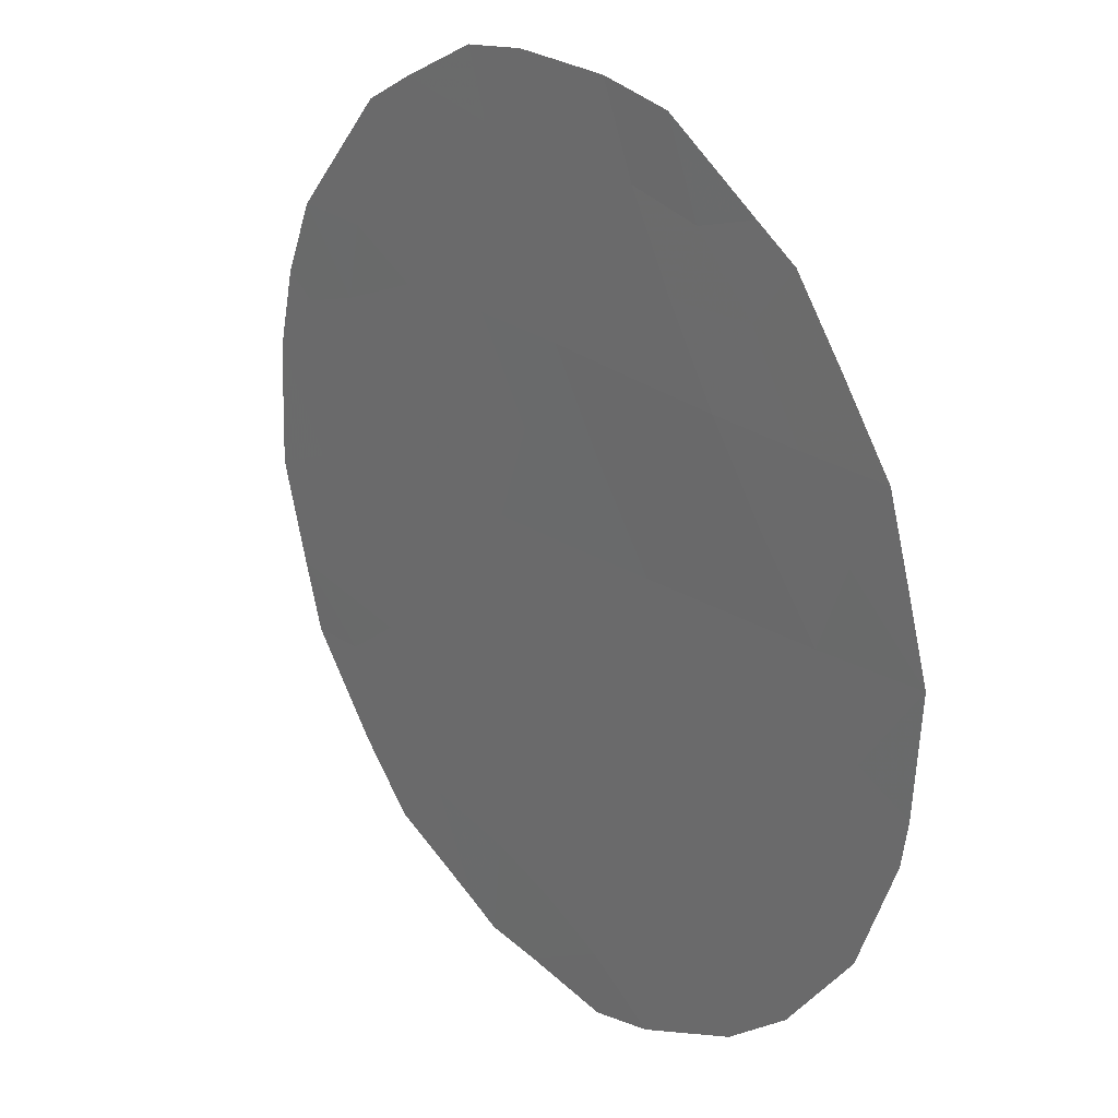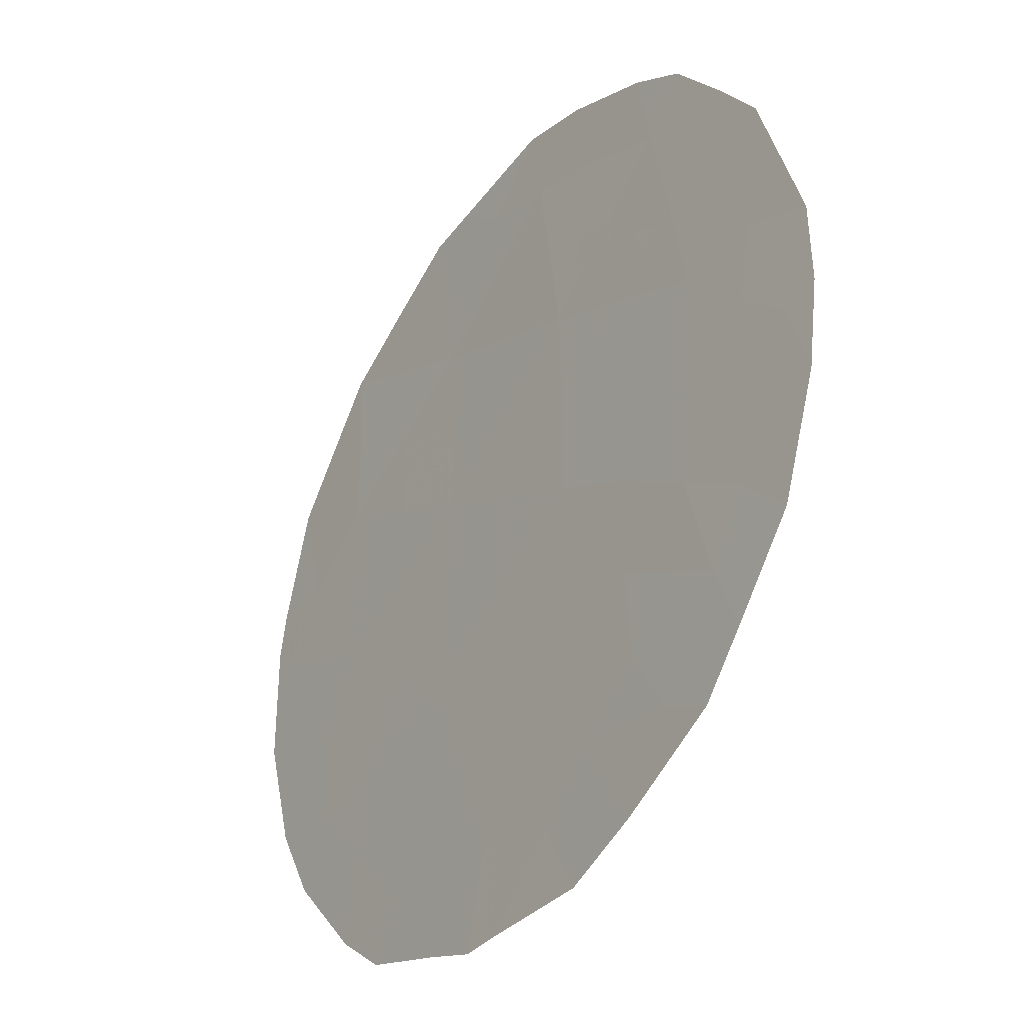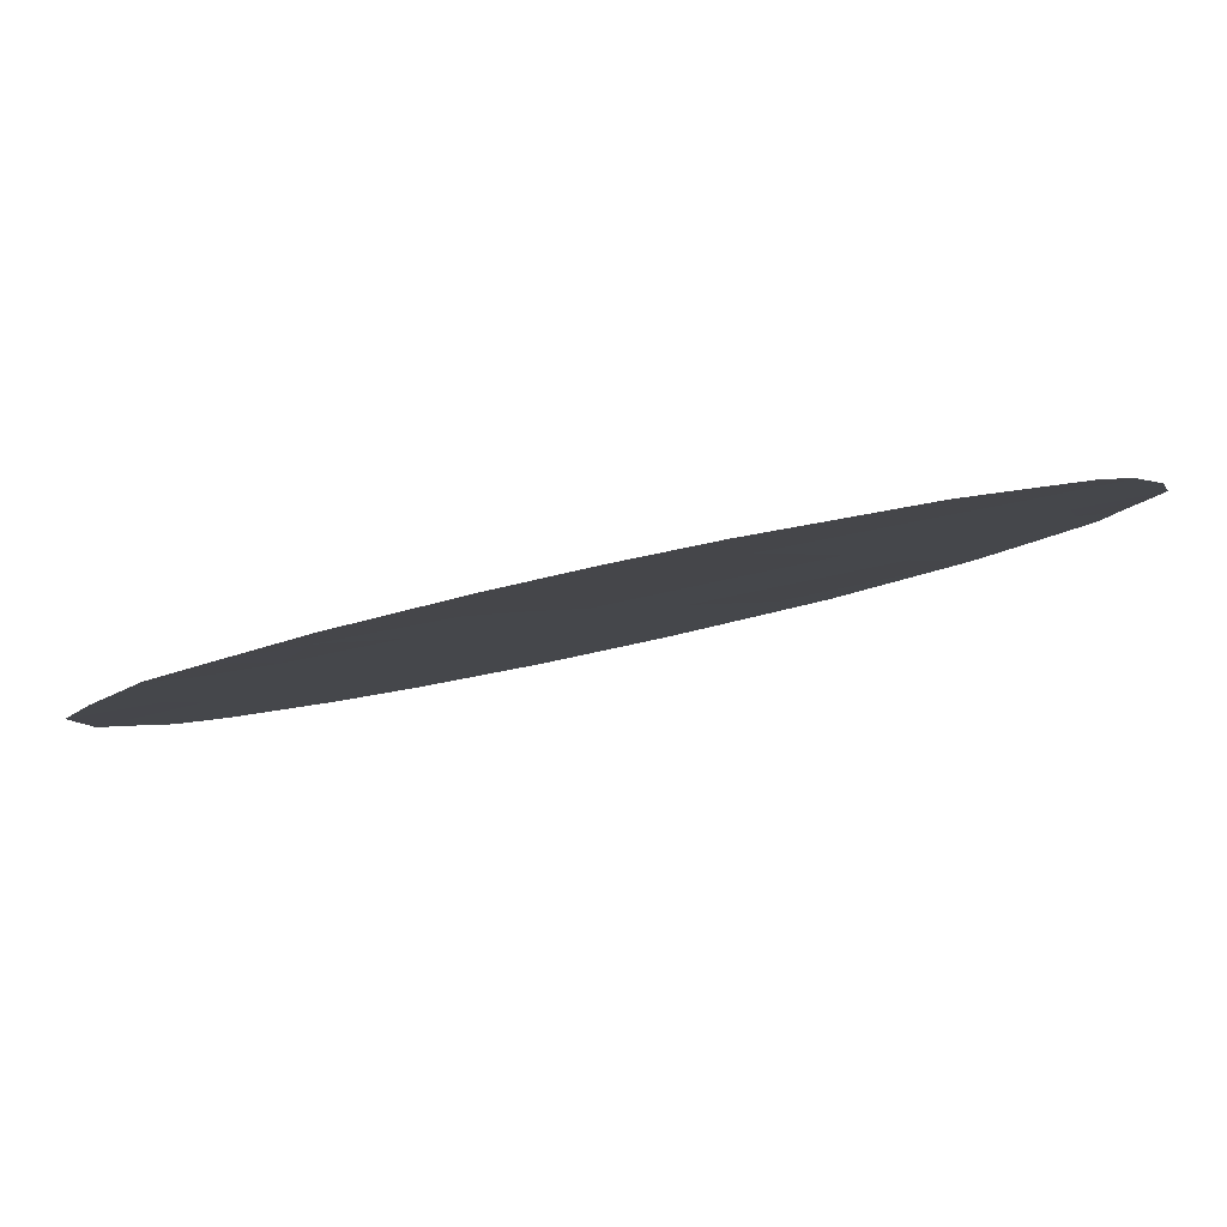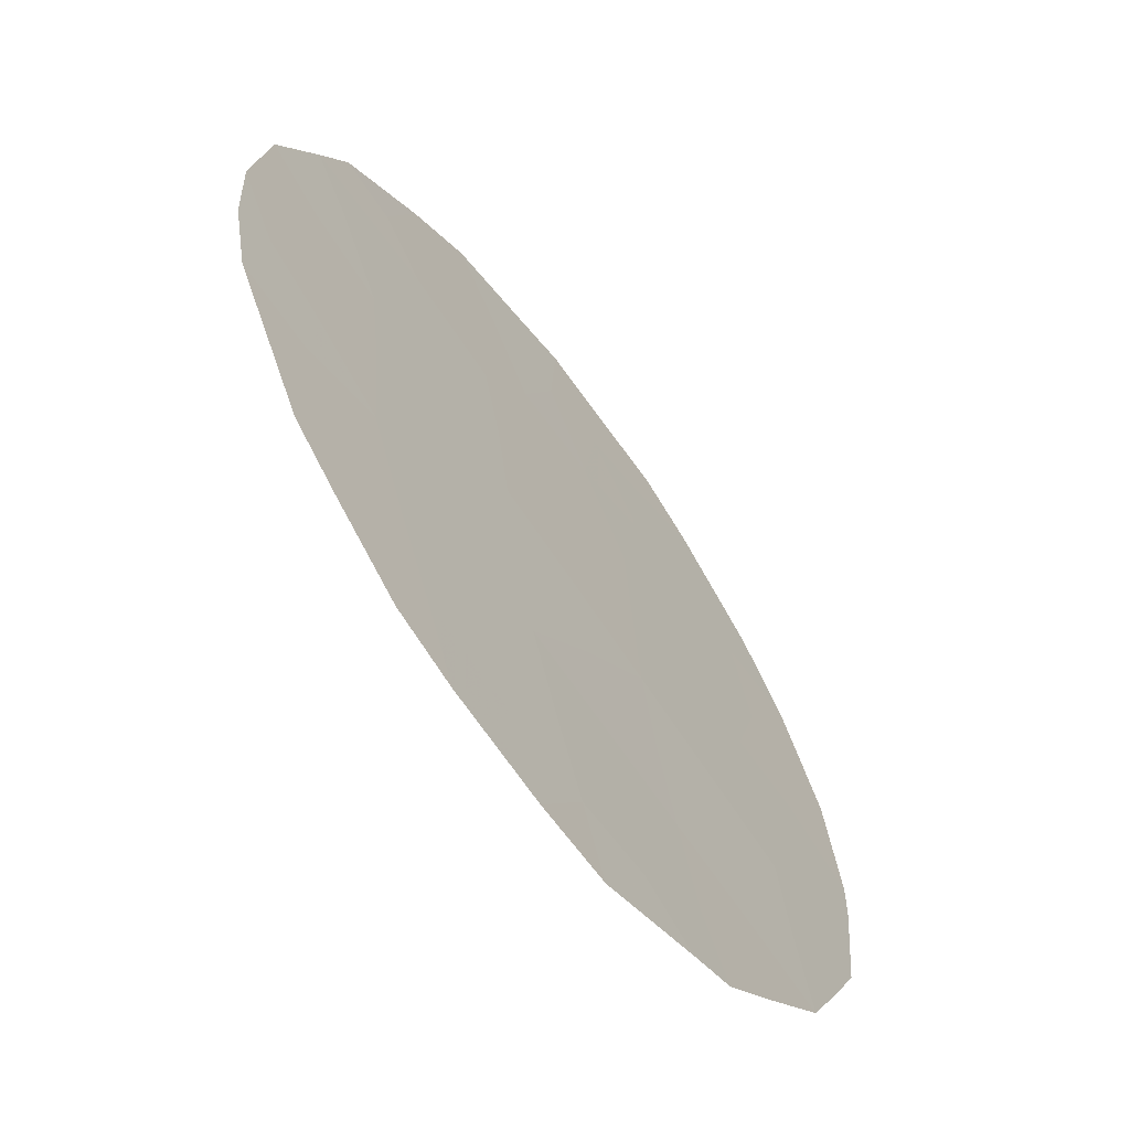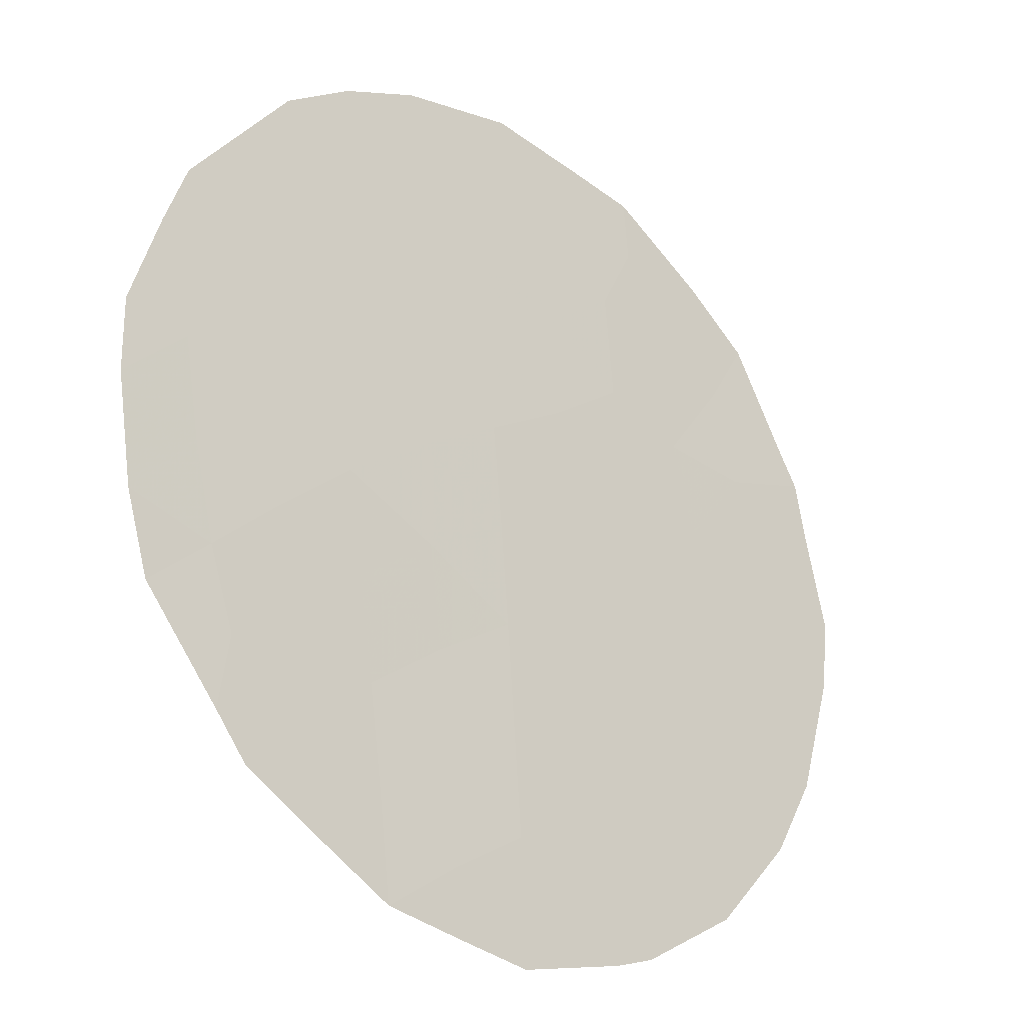
<metadata>
{"format":"obj","ext":"obj","renderer":"f3d","projection":"perspective","resolution":1024,"background":"white","views":[{"elev":-41.4,"azim":162.3,"up":"+Z"},{"elev":49.4,"azim":-3.9,"up":"+Z"},{"elev":50.0,"azim":76.1,"up":"+Z"},{"elev":42.0,"azim":169.5,"up":"+Z"},{"elev":24.3,"azim":-143.2,"up":"+Z"}]}
</metadata>
<code>
v -68.59 10.16 68.08
v -67.54 9.257 69.56
v -70.53 3.199 65.14
v -69.97 5.109 65.99
v -68.54 8.178 68.11
v -69.09 2.56 67.21
v -69.7 7.219 66.42
v -70.74 8.397 64.94
v -67.43 7.043 69.68
v -71.19 4.783 64.2
v -69.6 9.197 66.58
v -68.79 4.117 67.67
v -68.67 6.084 67.88
v -70.85 6.586 64.74
v -67.68 4.863 69.28
v -66.47 6.563 71.03
v -66.52 5.708 70.95
v -67.24 9.71 70
v -66.9 8.852 70.46
v -69.65 1.948 66.4
v -68.92 1.788 67.44
v -66.65 4.836 70.74
v -66.98 3.705 70.25
v -70.73 2.665 64.84
v -71.68 5.083 63.5
v -69.86 1.983 66.09
v -67.59 10.17 69.52
v -68.15 10.72 68.72
v -67.75 2.458 69.14
v -67.44 2.955 69.59
v -68.42 2.019 68.16
v -66.69 8.252 70.75
v -71.72 7.578 63.49
v -71.81 6.336 63.34
v -71.04 3.183 64.4
v -68.6 11.02 68.07
v -71.47 4.228 63.79
v -71.34 9.124 64.08
v -71.63 8.02 63.63
v -70.65 10.26 65.11
v -69.66 10.99 66.55
v -69.34 10.99 67.01
v -67.05 6.213 70.21
v -66.91 6.978 70.41
v -66.76 5.685 70.61
v -67.17 5.246 70.02
v -67.27 4.315 69.85
v -70.19 2.258 65.61
v -70.07 3.092 65.81
v -69.64 2.922 66.42
v -68.06 9.743 68.83
v -69.26 3.629 66.99
v -69.79 4.006 66.23
v -69.34 4.641 66.9
v -67.56 3.706 69.42
v -69.11 7.668 67.28
v -69.63 8.208 66.53
v -69.07 8.684 67.34
v -67.48 8.223 69.63
v -67.01 7.791 70.29
v -70.33 4.117 65.45
v -71.29 6.943 64.11
v -70.89 4.075 64.64
v -70.68 4.976 64.96
v -68.58 7.124 68.03
v -69.19 6.645 67.14
v -71.25 7.937 64.18
v -71.01 9.669 64.56
v -70.68 9.317 65.04
v -70.13 9.724 65.83
v -70.13 10.65 65.86
v -69.58 10.22 66.65
v -69.05 10.44 67.43
v -68 7.642 68.87
v -68.02 8.726 68.87
v -70.47 5.929 65.27
v -70.31 6.866 65.52
v -69.83 6.225 66.22
v -70.22 7.806 65.68
v -70.16 8.765 65.77
v -68.76 5.091 67.74
v -68.16 5.5 68.6
v -68.24 4.49 68.48
v -68.72 3.126 67.75
v -68.25 3.527 68.43
v -66.58 7.408 70.89
v -69.08 9.663 67.36
v -71.17 5.813 64.26
v -70.79 7.433 64.84
v -69.3 5.635 66.97
v -68.06 6.551 68.77
v -67.58 5.902 69.45
v -68.55 9.209 68.11
v -68.06 2.801 68.7
f 43 44 16
f 2 18 19
f 15 46 47
f 2 27 18
f 2 51 27
f 52 53 54
f 6 31 21
f 56 57 58
f 9 59 60
f 49 61 53
f 3 24 35
f 61 63 64
f 56 65 66
f 1 36 28
f 10 37 25
f 8 67 38
f 40 69 68
f 70 71 72
f 1 73 36
f 74 75 59
f 76 77 78
f 57 79 80
f 81 82 83
f 52 84 6
f 83 55 85
f 94 29 31
f 84 85 94
f 60 86 44
f 87 72 73
f 80 69 70
f 14 88 62
f 89 62 67
f 78 66 90
f 88 76 64
f 89 79 77
f 65 74 91
f 45 17 22
f 90 81 54
f 92 43 46
f 91 92 82
f 58 87 93
f 93 51 75
f 43 9 44
f 45 43 16
f 45 16 17
f 6 21 20
f 22 46 45
f 46 22 47
f 23 47 22
f 48 24 3
f 48 3 49
f 28 51 1
f 51 28 27
f 12 52 54
f 52 50 53
f 54 53 4
f 55 15 47
f 30 55 23
f 5 56 58
f 56 7 57
f 58 57 11
f 59 19 60
f 19 59 2
f 32 60 19
f 50 49 53
f 49 3 61
f 53 61 4
f 33 62 34
f 4 61 64
f 61 3 63
f 64 63 10
f 7 56 66
f 56 5 65
f 66 65 13
f 63 35 37
f 35 63 3
f 10 63 37
f 67 39 38
f 8 38 69
f 68 69 38
f 11 70 72
f 70 40 71
f 72 71 41
f 73 42 36
f 9 74 59
f 74 5 75
f 59 75 2
f 4 76 78
f 76 14 77
f 78 77 7
f 11 57 80
f 57 7 79
f 80 79 8
f 12 81 83
f 81 13 82
f 83 82 15
f 50 6 20
f 26 50 20
f 50 52 6
f 52 12 84
f 12 83 85
f 83 15 55
f 6 84 31
f 31 84 94
f 84 12 85
f 9 60 44
f 60 32 86
f 44 86 16
f 1 87 73
f 87 11 72
f 42 72 41
f 42 73 72
f 11 80 70
f 80 8 69
f 70 69 40
f 25 88 10
f 88 34 62
f 34 88 25
f 8 89 67
f 89 14 62
f 67 62 33
f 39 67 33
f 4 78 90
f 78 7 66
f 90 66 13
f 10 88 64
f 88 14 76
f 64 76 4
f 14 89 77
f 89 8 79
f 77 79 7
f 13 65 91
f 65 5 74
f 91 74 9
f 4 90 54
f 90 13 81
f 54 81 12
f 15 92 46
f 92 9 43
f 46 43 45
f 13 91 82
f 91 9 92
f 82 92 15
f 5 58 93
f 58 11 87
f 93 87 1
f 5 93 75
f 93 1 51
f 75 51 2
f 49 50 26
f 48 49 26
f 94 30 29
f 55 47 23
f 85 30 94
f 30 85 55

</code>
